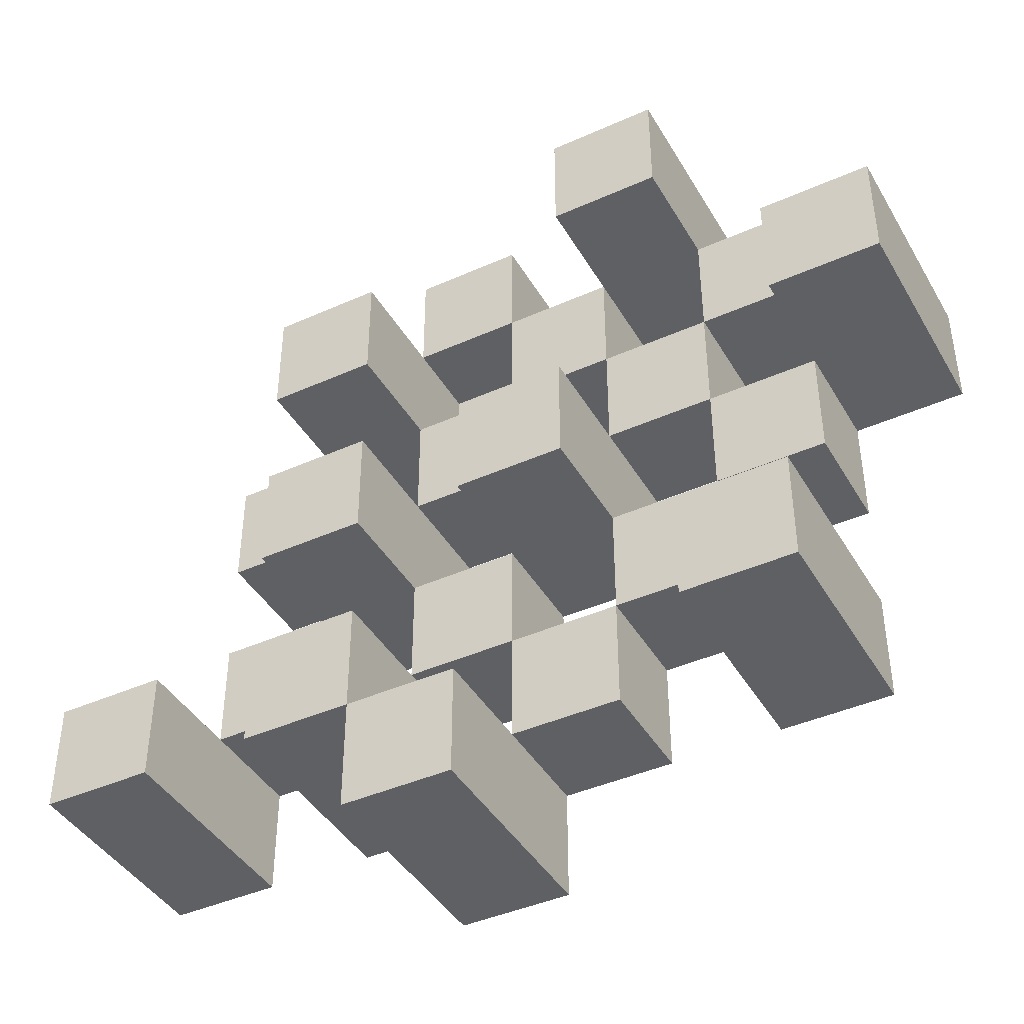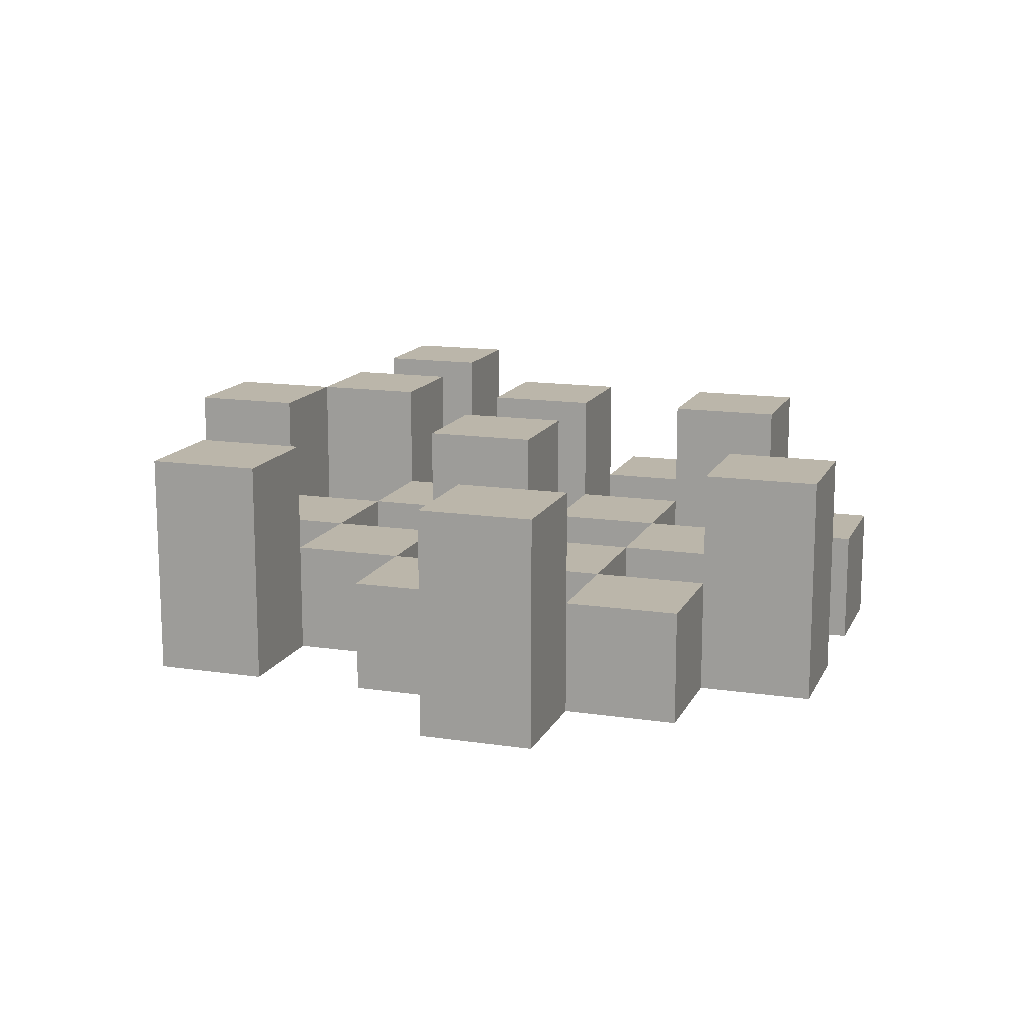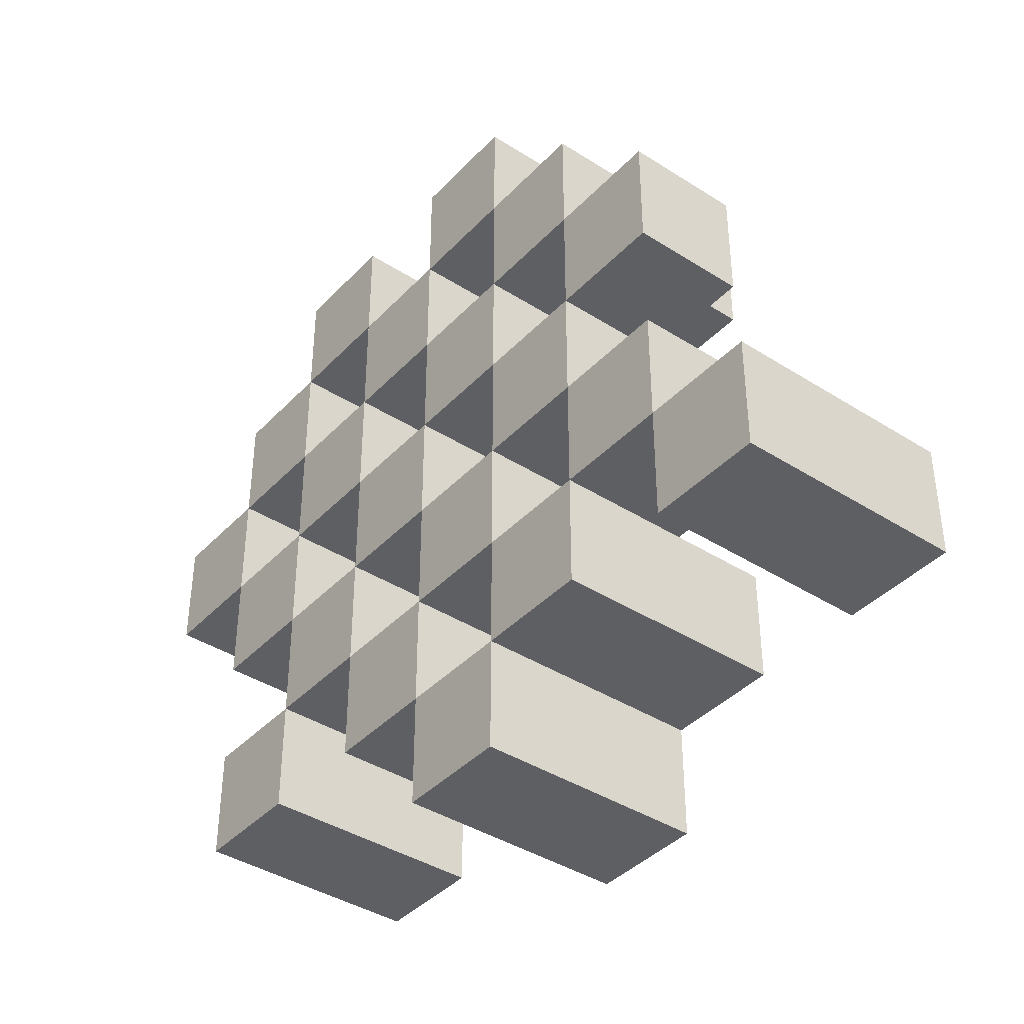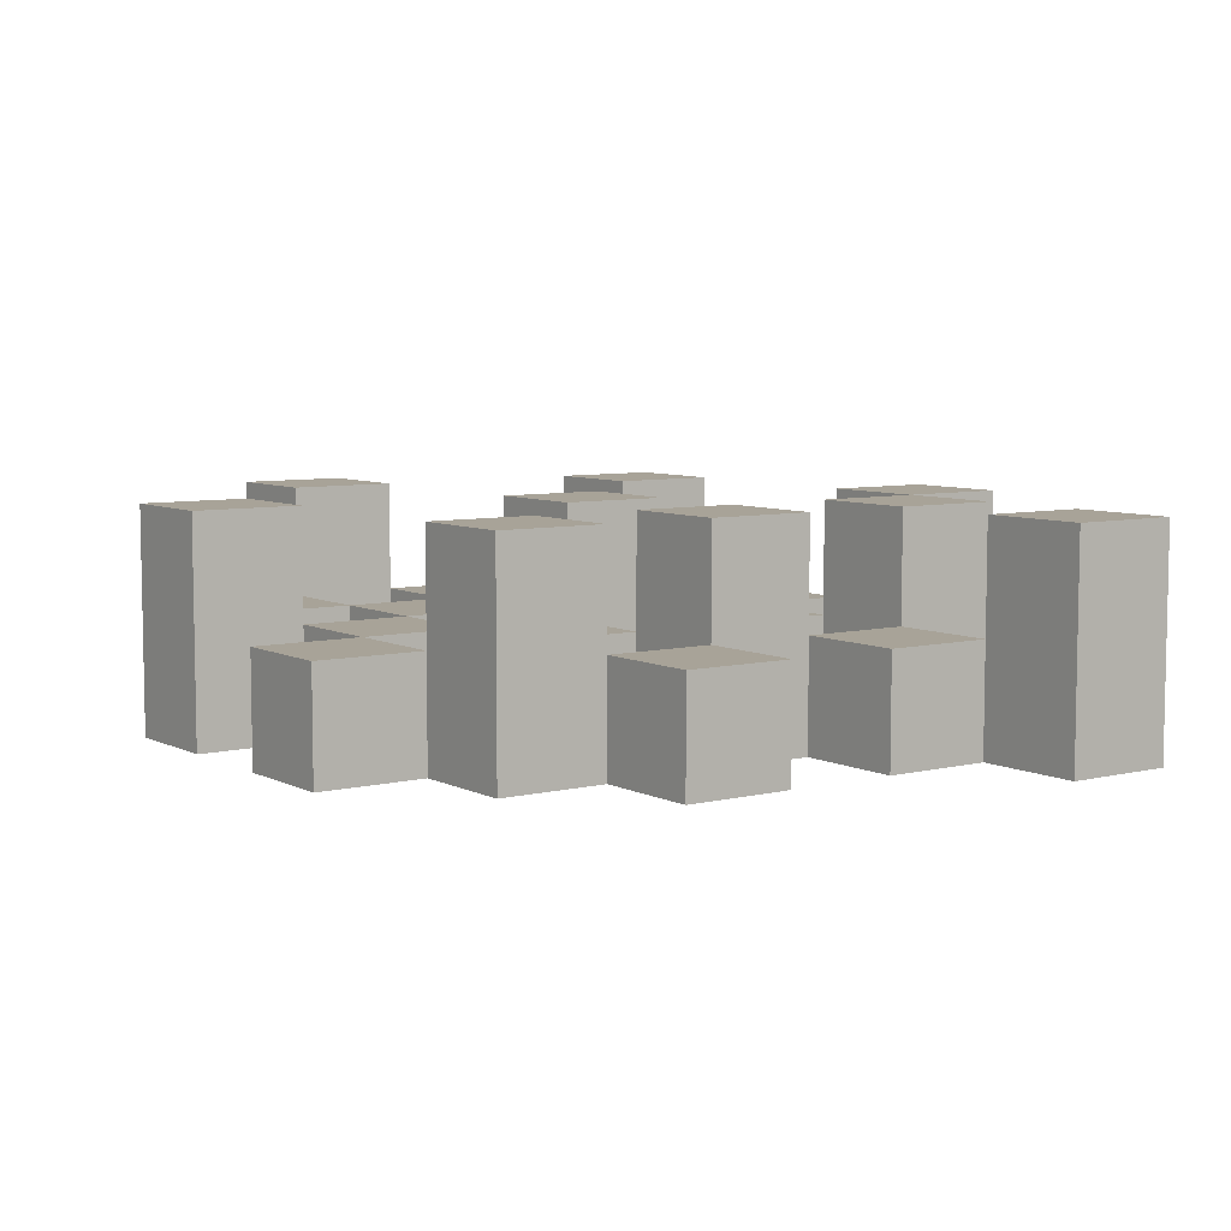
<metadata>
{"format":"obj","ext":"obj","renderer":"f3d","projection":"perspective","resolution":1024,"background":"white","views":[{"elev":-42.3,"azim":-151.8,"up":"+Z"},{"elev":14.0,"azim":-71.6,"up":"+Y"},{"elev":-39.9,"azim":51.7,"up":"+Z"},{"elev":6.9,"azim":54.6,"up":"+Y"}]}
</metadata>
<code>
o
v 13.2 0.9 8.3
v 13.2 0.9 8.2
v 13.2 1.1 8.3
v 13.2 1.1 8.2
v 13.3 0.9 8.4
v 13.3 0.9 8.3
v 13.3 0.9 8.2
v 13.3 0.9 8.1
v 13.3 0.9 8
v 13.3 0.9 7.9
v 13.3 1 8.4
v 13.3 1 8.3
v 13.3 1 8.2
v 13.3 1 8.1
v 13.3 1.1 8
v 13.3 1.1 7.9
v 13.4 0.9 8.5
v 13.4 0.9 8.4
v 13.4 0.9 8.3
v 13.4 0.9 8.2
v 13.4 0.9 8.1
v 13.4 0.9 8
v 13.4 1 8.4
v 13.4 1 8.3
v 13.4 1 8.2
v 13.4 1 8.1
v 13.4 1 8
v 13.4 1.1 8.5
v 13.4 1.1 8.4
v 13.5 0.9 8.4
v 13.5 0.9 8.3
v 13.5 0.9 8.2
v 13.5 0.9 8.1
v 13.5 0.9 8
v 13.5 0.9 7.9
v 13.5 1 8.4
v 13.5 1 8.3
v 13.5 1 8.2
v 13.5 1 8.1
v 13.5 1 8
v 13.5 1 7.9
v 13.5 1.1 8.2
v 13.5 1.1 8.1
v 13.6 0.9 8.5
v 13.6 0.9 8.4
v 13.6 0.9 8.3
v 13.6 0.9 8.2
v 13.6 0.9 8.1
v 13.6 0.9 8
v 13.6 0.9 7.9
v 13.6 0.9 7.8
v 13.6 1 8.5
v 13.6 1 8.4
v 13.6 1 8.3
v 13.6 1 8.2
v 13.6 1 8.1
v 13.6 1 8
v 13.6 1 7.9
v 13.6 1.1 7.9
v 13.6 1.1 7.8
v 13.7 0.9 8.4
v 13.7 0.9 8.3
v 13.7 0.9 8.2
v 13.7 0.9 8.1
v 13.7 0.9 8
v 13.7 0.9 7.9
v 13.7 1 8.4
v 13.7 1 8.3
v 13.7 1 8.2
v 13.7 1 8.1
v 13.7 1 8
v 13.7 1.1 8.4
v 13.7 1.1 8.3
v 13.7 1.1 8.2
v 13.7 1.1 8.1
v 13.7 1.1 8
v 13.7 1.1 7.9
v 13.8 0.9 8.3
v 13.8 0.9 8.2
v 13.8 0.9 8.1
v 13.8 0.9 8
v 13.8 1 8.3
v 13.8 1 8.2
v 13.8 1 8.1
v 13.8 1 8
v 13.9 0.9 8
v 13.9 0.9 7.9
v 13.9 1 8
v 13.9 1.1 8
v 13.9 1.1 7.9
v 13.3 0.9 8.3
v 13.3 0.9 8.2
v 13.3 1 8.3
v 13.3 1 8.2
v 13.3 1.1 8.3
v 13.3 1.1 8.2
v 13.4 0.9 8.4
v 13.4 0.9 8.3
v 13.4 0.9 8.2
v 13.4 0.9 8.1
v 13.4 0.9 8
v 13.4 0.9 7.9
v 13.4 1 8.4
v 13.4 1 8.3
v 13.4 1 8.2
v 13.4 1 8.1
v 13.4 1 8
v 13.4 1.1 8
v 13.4 1.1 7.9
v 13.5 0.9 8.5
v 13.5 0.9 8.4
v 13.5 0.9 8.3
v 13.5 0.9 8.2
v 13.5 0.9 8.1
v 13.5 0.9 8
v 13.5 1 8.4
v 13.5 1 8.3
v 13.5 1 8.2
v 13.5 1 8.1
v 13.5 1 8
v 13.5 1.1 8.5
v 13.5 1.1 8.4
v 13.6 0.9 8.4
v 13.6 0.9 8.3
v 13.6 0.9 8.2
v 13.6 0.9 8.1
v 13.6 0.9 8
v 13.6 0.9 7.9
v 13.6 1 8.4
v 13.6 1 8.3
v 13.6 1 8.2
v 13.6 1 8.1
v 13.6 1 8
v 13.6 1 7.9
v 13.6 1.1 8.2
v 13.6 1.1 8.1
v 13.7 0.9 8.5
v 13.7 0.9 8.4
v 13.7 0.9 8.3
v 13.7 0.9 8.2
v 13.7 0.9 8.1
v 13.7 0.9 8
v 13.7 0.9 7.9
v 13.7 0.9 7.8
v 13.7 1 8.5
v 13.7 1 8.4
v 13.7 1 8.3
v 13.7 1 8.2
v 13.7 1 8.1
v 13.7 1 8
v 13.7 1.1 7.9
v 13.7 1.1 7.8
v 13.8 0.9 8.4
v 13.8 0.9 8.3
v 13.8 0.9 8.2
v 13.8 0.9 8.1
v 13.8 0.9 8
v 13.8 0.9 7.9
v 13.8 1 8.3
v 13.8 1 8.2
v 13.8 1 8.1
v 13.8 1 8
v 13.8 1.1 8.4
v 13.8 1.1 8.3
v 13.8 1.1 8.2
v 13.8 1.1 8.1
v 13.8 1.1 8
v 13.8 1.1 7.9
v 13.9 0.9 8.3
v 13.9 0.9 8.2
v 13.9 0.9 8.1
v 13.9 0.9 8
v 13.9 1 8.3
v 13.9 1 8.2
v 13.9 1 8.1
v 13.9 1 8
v 14 0.9 8
v 14 0.9 7.9
v 14 1.1 8
v 14 1.1 7.9
v 13.4 0.9 8.5
v 13.4 1.1 8.5
v 13.5 0.9 8.5
v 13.5 1.1 8.5
v 13.6 0.9 8.5
v 13.6 1 8.5
v 13.7 0.9 8.5
v 13.7 1 8.5
v 13.3 0.9 8.4
v 13.3 1 8.4
v 13.4 0.9 8.4
v 13.4 1 8.4
v 13.5 0.9 8.4
v 13.5 1 8.4
v 13.6 0.9 8.4
v 13.6 1 8.4
v 13.7 0.9 8.4
v 13.7 1 8.4
v 13.7 1.1 8.4
v 13.8 0.9 8.4
v 13.8 1.1 8.4
v 13.2 0.9 8.3
v 13.2 1.1 8.3
v 13.3 0.9 8.3
v 13.3 1 8.3
v 13.3 1.1 8.3
v 13.4 0.9 8.3
v 13.4 1 8.3
v 13.5 0.9 8.3
v 13.5 1 8.3
v 13.6 0.9 8.3
v 13.6 1 8.3
v 13.7 0.9 8.3
v 13.7 1 8.3
v 13.8 0.9 8.3
v 13.8 1 8.3
v 13.9 0.9 8.3
v 13.9 1 8.3
v 13.3 0.9 8.2
v 13.3 1 8.2
v 13.4 0.9 8.2
v 13.4 1 8.2
v 13.5 0.9 8.2
v 13.5 1 8.2
v 13.5 1.1 8.2
v 13.6 0.9 8.2
v 13.6 1 8.2
v 13.6 1.1 8.2
v 13.7 0.9 8.2
v 13.7 1 8.2
v 13.7 1.1 8.2
v 13.8 0.9 8.2
v 13.8 1 8.2
v 13.8 1.1 8.2
v 13.4 0.9 8.1
v 13.4 1 8.1
v 13.5 0.9 8.1
v 13.5 1 8.1
v 13.6 0.9 8.1
v 13.6 1 8.1
v 13.7 0.9 8.1
v 13.7 1 8.1
v 13.8 0.9 8.1
v 13.8 1 8.1
v 13.9 0.9 8.1
v 13.9 1 8.1
v 13.3 0.9 8
v 13.3 1.1 8
v 13.4 0.9 8
v 13.4 1 8
v 13.4 1.1 8
v 13.5 0.9 8
v 13.5 1 8
v 13.6 0.9 8
v 13.6 1 8
v 13.7 0.9 8
v 13.7 1 8
v 13.7 1.1 8
v 13.8 0.9 8
v 13.8 1 8
v 13.8 1.1 8
v 13.9 0.9 8
v 13.9 1 8
v 13.9 1.1 8
v 14 0.9 8
v 14 1.1 8
v 13.6 0.9 7.9
v 13.6 1 7.9
v 13.6 1.1 7.9
v 13.7 0.9 7.9
v 13.7 1.1 7.9
v 13.4 0.9 8.4
v 13.4 1 8.4
v 13.4 1.1 8.4
v 13.5 0.9 8.4
v 13.5 1 8.4
v 13.5 1.1 8.4
v 13.6 0.9 8.4
v 13.6 1 8.4
v 13.7 0.9 8.4
v 13.7 1 8.4
v 13.3 0.9 8.3
v 13.3 1 8.3
v 13.4 0.9 8.3
v 13.4 1 8.3
v 13.5 0.9 8.3
v 13.5 1 8.3
v 13.6 0.9 8.3
v 13.6 1 8.3
v 13.7 0.9 8.3
v 13.7 1 8.3
v 13.7 1.1 8.3
v 13.8 0.9 8.3
v 13.8 1 8.3
v 13.8 1.1 8.3
v 13.2 0.9 8.2
v 13.2 1.1 8.2
v 13.3 0.9 8.2
v 13.3 1 8.2
v 13.3 1.1 8.2
v 13.4 0.9 8.2
v 13.4 1 8.2
v 13.5 0.9 8.2
v 13.5 1 8.2
v 13.6 0.9 8.2
v 13.6 1 8.2
v 13.7 0.9 8.2
v 13.7 1 8.2
v 13.8 0.9 8.2
v 13.8 1 8.2
v 13.9 0.9 8.2
v 13.9 1 8.2
v 13.3 0.9 8.1
v 13.3 1 8.1
v 13.4 0.9 8.1
v 13.4 1 8.1
v 13.5 0.9 8.1
v 13.5 1 8.1
v 13.5 1.1 8.1
v 13.6 0.9 8.1
v 13.6 1 8.1
v 13.6 1.1 8.1
v 13.7 0.9 8.1
v 13.7 1 8.1
v 13.7 1.1 8.1
v 13.8 0.9 8.1
v 13.8 1 8.1
v 13.8 1.1 8.1
v 13.4 0.9 8
v 13.4 1 8
v 13.5 0.9 8
v 13.5 1 8
v 13.6 0.9 8
v 13.6 1 8
v 13.7 0.9 8
v 13.7 1 8
v 13.8 0.9 8
v 13.8 1 8
v 13.9 0.9 8
v 13.9 1 8
v 13.3 0.9 7.9
v 13.3 1.1 7.9
v 13.4 0.9 7.9
v 13.4 1.1 7.9
v 13.5 0.9 7.9
v 13.5 1 7.9
v 13.6 0.9 7.9
v 13.6 1 7.9
v 13.7 0.9 7.9
v 13.7 1.1 7.9
v 13.8 0.9 7.9
v 13.8 1.1 7.9
v 13.9 0.9 7.9
v 13.9 1.1 7.9
v 14 0.9 7.9
v 14 1.1 7.9
v 13.6 0.9 7.8
v 13.6 1.1 7.8
v 13.7 0.9 7.8
v 13.7 1.1 7.8
v 13.4 0.9 8.5
v 13.5 0.9 8.5
v 13.6 0.9 8.5
v 13.7 0.9 8.5
v 13.3 0.9 8.4
v 13.4 0.9 8.4
v 13.5 0.9 8.4
v 13.6 0.9 8.4
v 13.7 0.9 8.4
v 13.8 0.9 8.4
v 13.2 0.9 8.3
v 13.3 0.9 8.3
v 13.4 0.9 8.3
v 13.5 0.9 8.3
v 13.6 0.9 8.3
v 13.7 0.9 8.3
v 13.8 0.9 8.3
v 13.9 0.9 8.3
v 13.2 0.9 8.2
v 13.3 0.9 8.2
v 13.4 0.9 8.2
v 13.5 0.9 8.2
v 13.6 0.9 8.2
v 13.7 0.9 8.2
v 13.8 0.9 8.2
v 13.9 0.9 8.2
v 13.3 0.9 8.1
v 13.4 0.9 8.1
v 13.5 0.9 8.1
v 13.6 0.9 8.1
v 13.7 0.9 8.1
v 13.8 0.9 8.1
v 13.9 0.9 8.1
v 13.3 0.9 8
v 13.4 0.9 8
v 13.5 0.9 8
v 13.6 0.9 8
v 13.7 0.9 8
v 13.8 0.9 8
v 13.9 0.9 8
v 14 0.9 8
v 13.3 0.9 7.9
v 13.4 0.9 7.9
v 13.5 0.9 7.9
v 13.6 0.9 7.9
v 13.7 0.9 7.9
v 13.8 0.9 7.9
v 13.9 0.9 7.9
v 14 0.9 7.9
v 13.6 0.9 7.8
v 13.7 0.9 7.8
v 13.6 1 8.5
v 13.7 1 8.5
v 13.3 1 8.4
v 13.4 1 8.4
v 13.5 1 8.4
v 13.6 1 8.4
v 13.7 1 8.4
v 13.3 1 8.3
v 13.4 1 8.3
v 13.5 1 8.3
v 13.6 1 8.3
v 13.7 1 8.3
v 13.8 1 8.3
v 13.9 1 8.3
v 13.3 1 8.2
v 13.4 1 8.2
v 13.5 1 8.2
v 13.6 1 8.2
v 13.7 1 8.2
v 13.8 1 8.2
v 13.9 1 8.2
v 13.3 1 8.1
v 13.4 1 8.1
v 13.5 1 8.1
v 13.6 1 8.1
v 13.7 1 8.1
v 13.8 1 8.1
v 13.9 1 8.1
v 13.4 1 8
v 13.5 1 8
v 13.6 1 8
v 13.7 1 8
v 13.8 1 8
v 13.9 1 8
v 13.5 1 7.9
v 13.6 1 7.9
v 13.4 1.1 8.5
v 13.5 1.1 8.5
v 13.4 1.1 8.4
v 13.5 1.1 8.4
v 13.7 1.1 8.4
v 13.8 1.1 8.4
v 13.2 1.1 8.3
v 13.3 1.1 8.3
v 13.7 1.1 8.3
v 13.8 1.1 8.3
v 13.2 1.1 8.2
v 13.3 1.1 8.2
v 13.5 1.1 8.2
v 13.6 1.1 8.2
v 13.7 1.1 8.2
v 13.8 1.1 8.2
v 13.5 1.1 8.1
v 13.6 1.1 8.1
v 13.7 1.1 8.1
v 13.8 1.1 8.1
v 13.3 1.1 8
v 13.4 1.1 8
v 13.7 1.1 8
v 13.8 1.1 8
v 13.9 1.1 8
v 14 1.1 8
v 13.3 1.1 7.9
v 13.4 1.1 7.9
v 13.6 1.1 7.9
v 13.7 1.1 7.9
v 13.8 1.1 7.9
v 13.9 1.1 7.9
v 14 1.1 7.9
v 13.6 1.1 7.8
v 13.7 1.1 7.8
f 3 2 1
f 4 2 3
f 11 6 5
f 12 6 11
f 13 8 7
f 14 8 13
f 15 10 9
f 16 10 15
f 23 18 17
f 24 20 19
f 25 20 24
f 26 22 21
f 27 22 26
f 28 23 17
f 29 23 28
f 36 31 30
f 37 31 36
f 38 33 32
f 39 33 38
f 40 35 34
f 41 35 40
f 42 39 38
f 43 39 42
f 52 45 44
f 53 45 52
f 54 47 46
f 55 47 54
f 56 49 48
f 57 49 56
f 58 51 50
f 59 51 58
f 60 51 59
f 67 62 61
f 68 62 67
f 69 64 63
f 70 64 69
f 71 66 65
f 72 68 67
f 73 68 72
f 74 70 69
f 75 70 74
f 76 66 71
f 77 66 76
f 82 79 78
f 83 79 82
f 84 81 80
f 85 81 84
f 88 87 86
f 89 87 88
f 90 87 89
f 91 92 93
f 93 92 94
f 93 94 95
f 95 94 96
f 97 98 103
f 103 98 104
f 99 100 105
f 105 100 106
f 101 102 107
f 107 102 108
f 108 102 109
f 110 111 116
f 112 113 117
f 117 113 118
f 114 115 119
f 119 115 120
f 110 116 121
f 121 116 122
f 123 124 129
f 129 124 130
f 125 126 131
f 131 126 132
f 127 128 133
f 133 128 134
f 131 132 135
f 135 132 136
f 137 138 145
f 145 138 146
f 139 140 147
f 147 140 148
f 141 142 149
f 149 142 150
f 143 144 151
f 151 144 152
f 153 154 159
f 155 156 160
f 160 156 161
f 157 158 162
f 153 159 163
f 163 159 164
f 160 161 165
f 165 161 166
f 162 158 167
f 167 158 168
f 169 170 173
f 173 170 174
f 171 172 175
f 175 172 176
f 177 178 179
f 179 178 180
f 183 182 181
f 184 182 183
f 187 186 185
f 188 186 187
f 191 190 189
f 192 190 191
f 195 194 193
f 196 194 195
f 200 198 197
f 200 199 198
f 201 199 200
f 204 203 202
f 205 203 204
f 206 203 205
f 209 208 207
f 210 208 209
f 213 212 211
f 214 212 213
f 217 216 215
f 218 216 217
f 221 220 219
f 222 220 221
f 226 224 223
f 226 225 224
f 227 225 226
f 228 225 227
f 232 230 229
f 232 231 230
f 233 231 232
f 234 231 233
f 237 236 235
f 238 236 237
f 241 240 239
f 242 240 241
f 245 244 243
f 246 244 245
f 249 248 247
f 250 248 249
f 251 248 250
f 254 253 252
f 255 253 254
f 259 257 256
f 259 258 257
f 260 258 259
f 261 258 260
f 265 263 262
f 265 264 263
f 266 264 265
f 270 268 267
f 270 269 268
f 271 269 270
f 272 273 275
f 273 274 275
f 275 274 276
f 276 274 277
f 278 279 280
f 280 279 281
f 282 283 284
f 284 283 285
f 286 287 288
f 288 287 289
f 290 291 293
f 291 292 293
f 293 292 294
f 294 292 295
f 296 297 298
f 298 297 299
f 299 297 300
f 301 302 303
f 303 302 304
f 305 306 307
f 307 306 308
f 309 310 311
f 311 310 312
f 313 314 315
f 315 314 316
f 317 318 320
f 318 319 320
f 320 319 321
f 321 319 322
f 323 324 326
f 324 325 326
f 326 325 327
f 327 325 328
f 329 330 331
f 331 330 332
f 333 334 335
f 335 334 336
f 337 338 339
f 339 338 340
f 341 342 343
f 343 342 344
f 345 346 347
f 347 346 348
f 349 350 351
f 351 350 352
f 353 354 355
f 355 354 356
f 357 358 359
f 359 358 360
f 366 362 361
f 367 362 366
f 368 364 363
f 369 364 368
f 372 366 365
f 373 366 372
f 374 368 367
f 375 368 374
f 376 370 369
f 377 370 376
f 379 372 371
f 380 372 379
f 381 374 373
f 382 374 381
f 383 376 375
f 384 376 383
f 385 378 377
f 386 378 385
f 387 381 380
f 388 381 387
f 389 383 382
f 390 383 389
f 391 385 384
f 392 385 391
f 395 389 388
f 396 389 395
f 397 391 390
f 398 391 397
f 399 393 392
f 400 393 399
f 402 395 394
f 403 395 402
f 404 397 396
f 405 397 404
f 406 399 398
f 407 399 406
f 408 401 400
f 409 401 408
f 410 406 405
f 411 406 410
f 412 413 417
f 417 413 418
f 414 415 419
f 419 415 420
f 416 417 421
f 421 417 422
f 420 421 427
f 427 421 428
f 422 423 429
f 429 423 430
f 424 425 431
f 431 425 432
f 426 427 433
f 433 427 434
f 434 435 440
f 440 435 441
f 436 437 442
f 442 437 443
f 438 439 444
f 444 439 445
f 441 442 446
f 446 442 447
f 448 449 450
f 450 449 451
f 452 453 456
f 456 453 457
f 454 455 458
f 458 455 459
f 460 461 464
f 464 461 465
f 462 463 466
f 466 463 467
f 468 469 474
f 474 469 475
f 470 471 477
f 477 471 478
f 472 473 479
f 479 473 480
f 476 477 481
f 481 477 482

</code>
